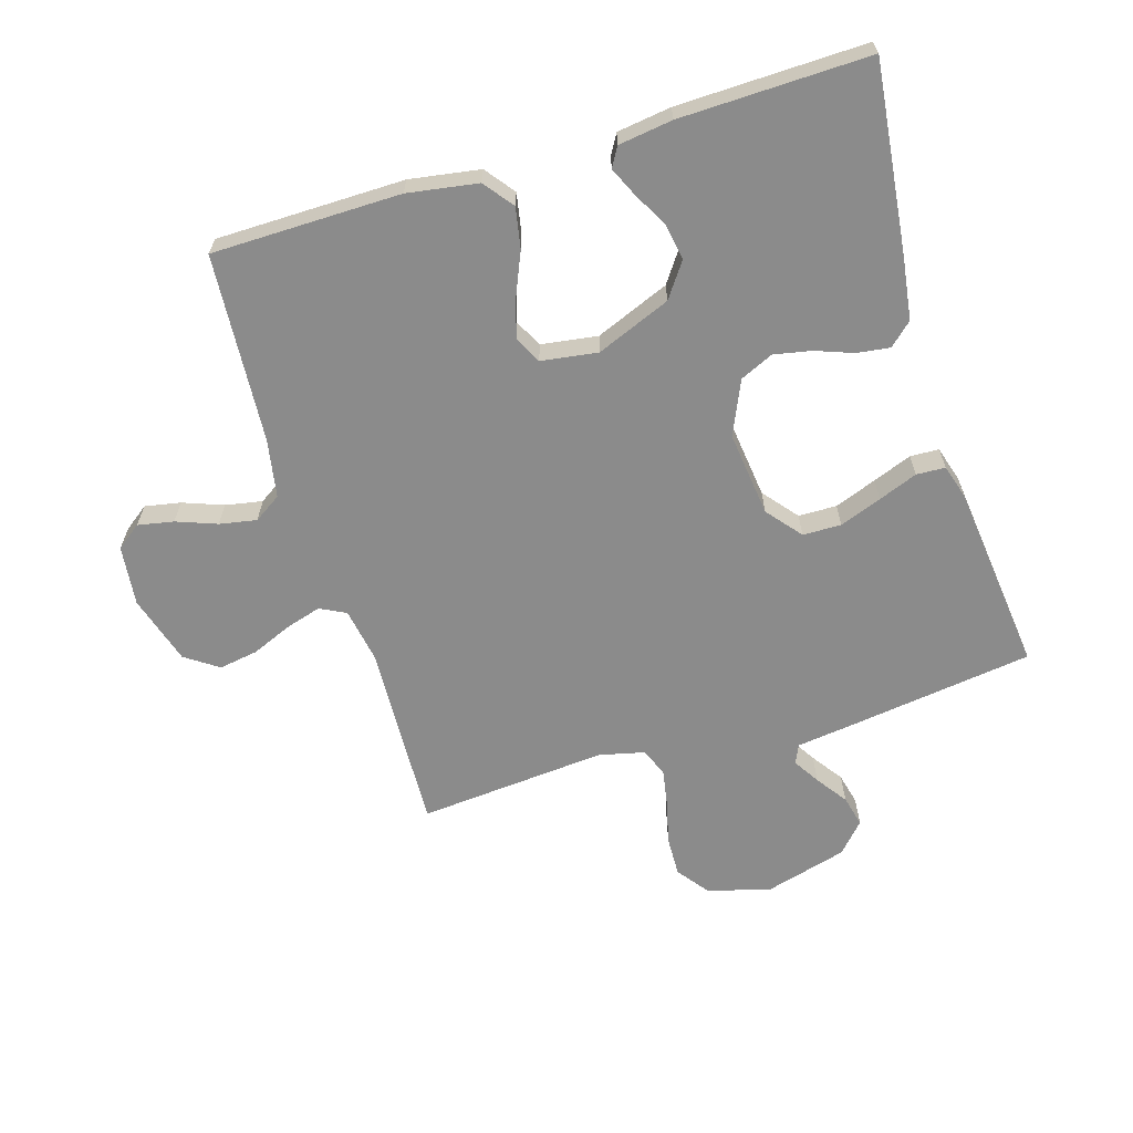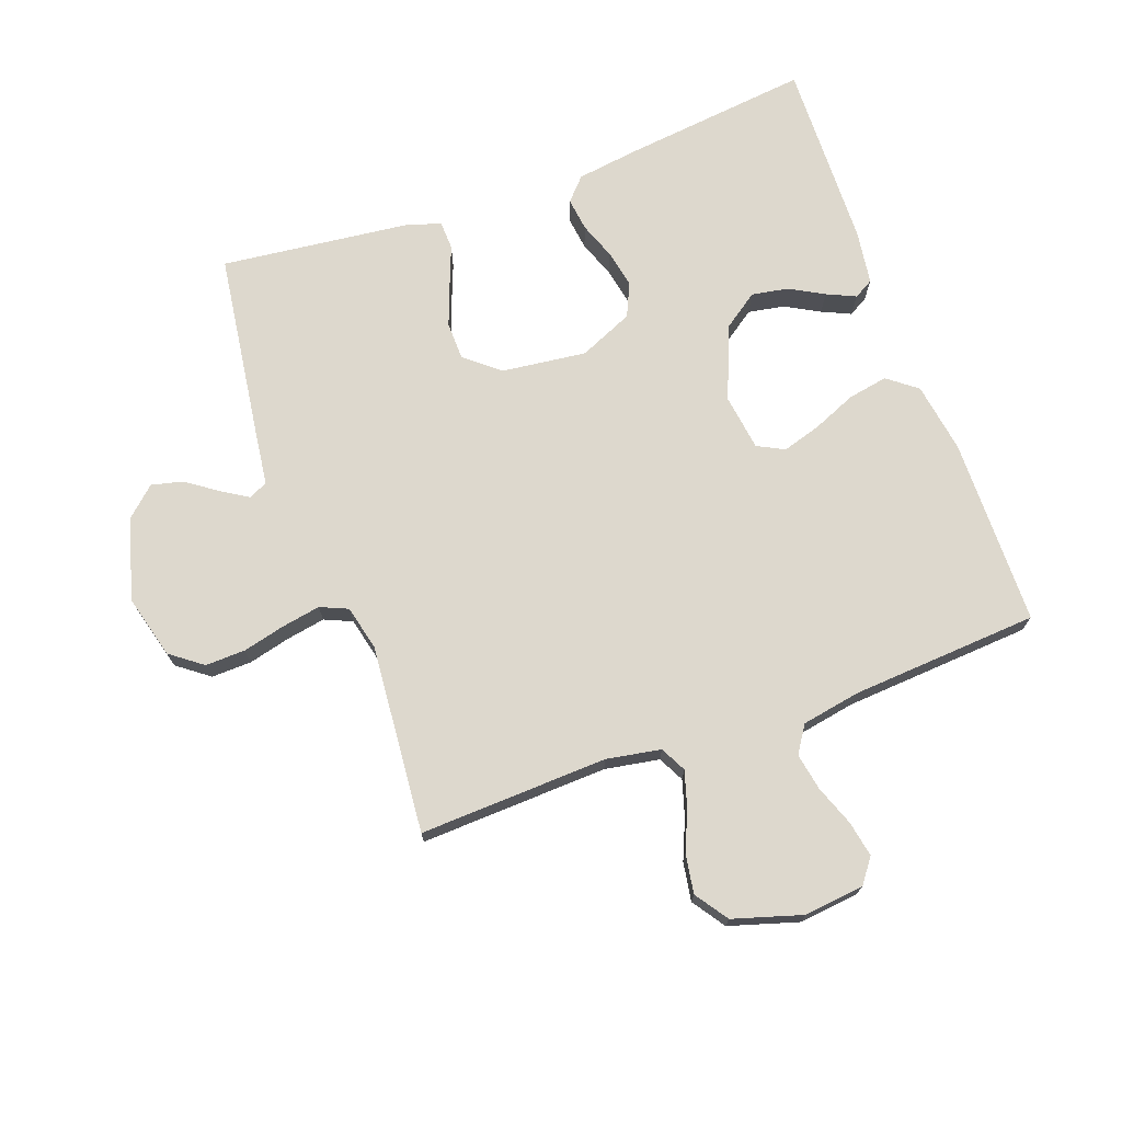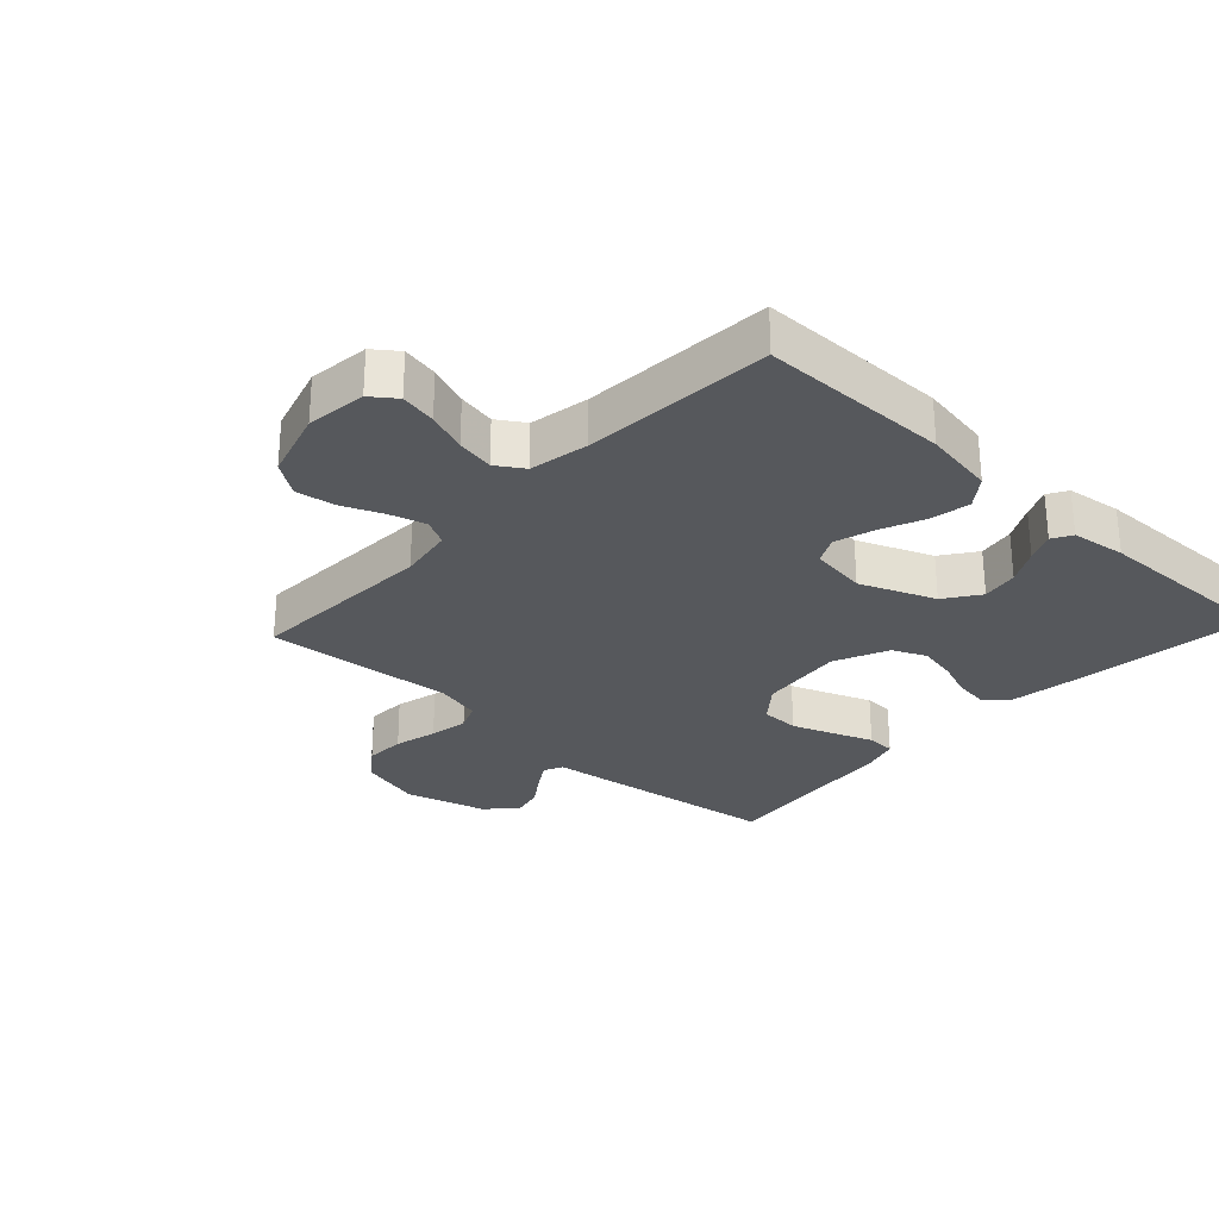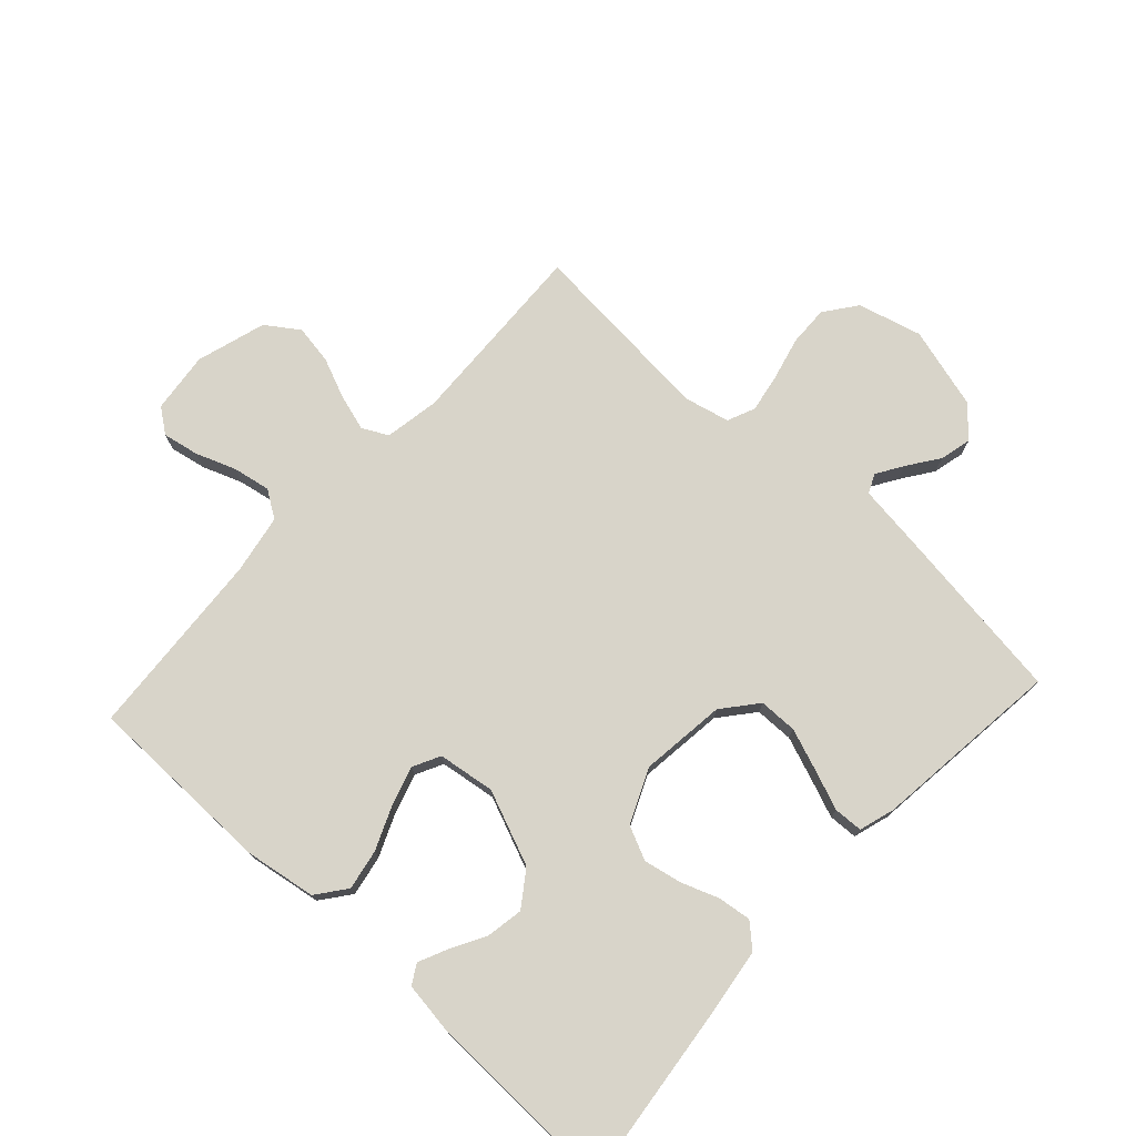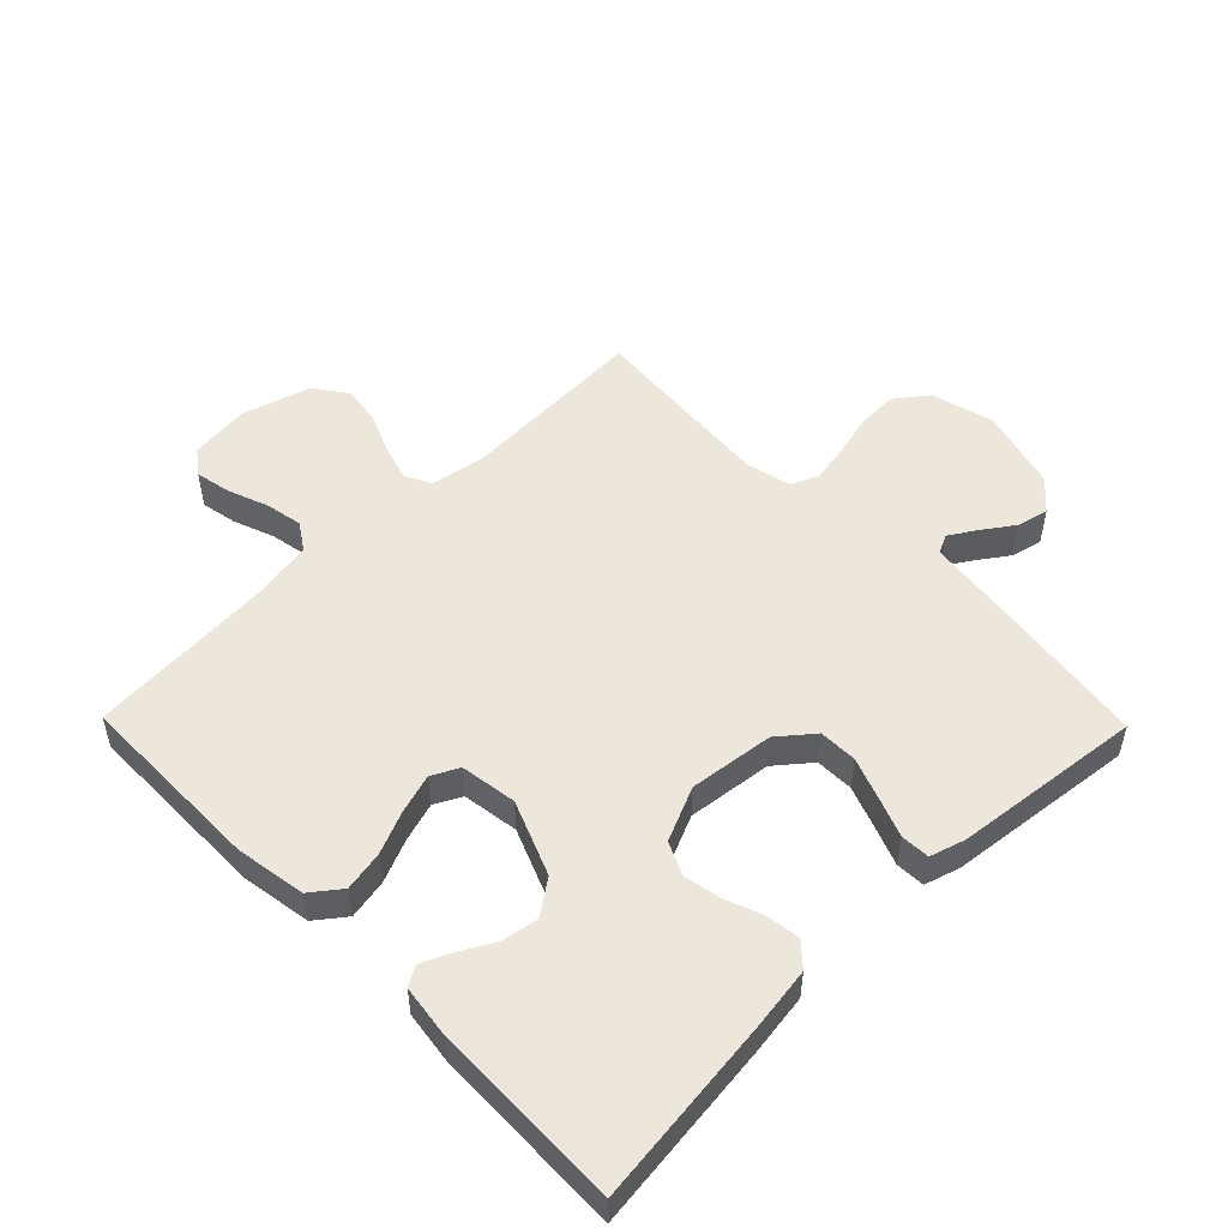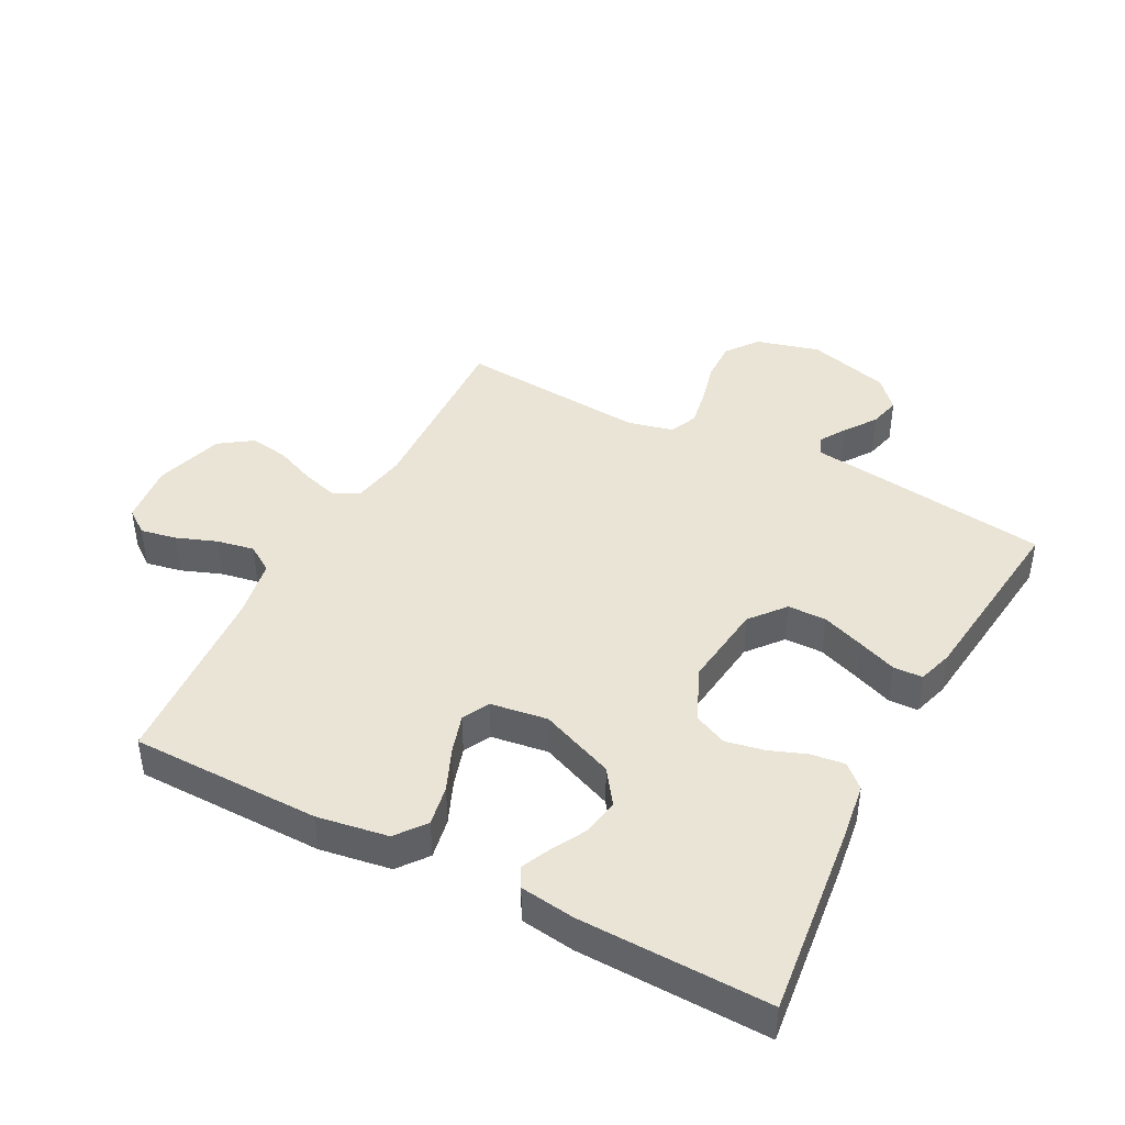
<metadata>
{"format":"obj","ext":"obj","renderer":"f3d","projection":"perspective","resolution":1024,"background":"white","views":[{"elev":-63.9,"azim":107.0,"up":"+Y"},{"elev":72.3,"azim":-19.8,"up":"+Y"},{"elev":-28.1,"azim":47.0,"up":"+Y"},{"elev":75.1,"azim":132.7,"up":"+Y"},{"elev":51.7,"azim":135.6,"up":"+Y"},{"elev":42.5,"azim":117.7,"up":"+Y"}]}
</metadata>
<code>
v 0.5 0.07 -0.5
v 0.2 0.07 -0.465
v 0.102 0.07 -0.451
v 0.069 0.07 -0.415
v 0.076 0.07 -0.362
v 0.098 0.07 -0.303
v 0.11 0.07 -0.243
v 0.086 0.07 -0.19
v 0 0.07 -0.152
v -0.135 0.07 -0.168
v -0.19 0.07 -0.213
v -0.191 0.07 -0.274
v -0.166 0.07 -0.341
v -0.142 0.07 -0.403
v -0.144 0.07 -0.449
v -0.2 0.07 -0.466
v -0.5 0.07 -0.5
v -0.541 0.07 -0.2
v -0.552 0.07 -0.114
v -0.582 0.07 -0.1
v -0.624 0.07 -0.126
v -0.674 0.07 -0.161
v -0.724 0.07 -0.173
v -0.771 0.07 -0.13
v -0.807 0.07 0
v -0.78 0.07 0.101
v -0.729 0.07 0.139
v -0.665 0.07 0.137
v -0.597 0.07 0.12
v -0.536 0.07 0.109
v -0.492 0.07 0.128
v -0.475 0.07 0.2
v -0.5 0.07 0.5
v -0.2 0.07 0.487
v -0.113 0.07 0.502
v -0.092 0.07 0.543
v -0.109 0.07 0.6
v -0.136 0.07 0.664
v -0.146 0.07 0.726
v -0.11 0.07 0.778
v 0 0.07 0.811
v 0.096 0.07 0.8
v 0.125 0.07 0.761
v 0.114 0.07 0.704
v 0.09 0.07 0.64
v 0.079 0.07 0.581
v 0.107 0.07 0.538
v 0.2 0.07 0.521
v 0.5 0.07 0.5
v 0.503 0.07 0.2
v 0.485 0.07 0.088
v 0.438 0.07 0.052
v 0.374 0.07 0.064
v 0.306 0.07 0.093
v 0.244 0.07 0.112
v 0.201 0.07 0.09
v 0.188 0.07 0
v 0.236 0.07 -0.118
v 0.291 0.07 -0.157
v 0.349 0.07 -0.147
v 0.404 0.07 -0.117
v 0.45 0.07 -0.096
v 0.481 0.07 -0.114
v 0.493 0.07 -0.2
v 0.5 0 -0.5
v 0.2 0 -0.465
v 0.102 0 -0.451
v 0.069 0 -0.415
v 0.076 0 -0.362
v 0.098 0 -0.303
v 0.11 0 -0.243
v 0.086 0 -0.19
v 0 0 -0.152
v -0.135 0 -0.168
v -0.19 0 -0.213
v -0.191 0 -0.274
v -0.166 0 -0.341
v -0.142 0 -0.403
v -0.144 0 -0.449
v -0.2 0 -0.466
v -0.5 0 -0.5
v -0.541 0 -0.2
v -0.552 0 -0.114
v -0.582 0 -0.1
v -0.624 0 -0.126
v -0.674 0 -0.161
v -0.724 0 -0.173
v -0.771 0 -0.13
v -0.807 0 0
v -0.78 0 0.101
v -0.729 0 0.139
v -0.665 0 0.137
v -0.597 0 0.12
v -0.536 0 0.109
v -0.492 0 0.128
v -0.475 0 0.2
v -0.5 0 0.5
v -0.2 0 0.487
v -0.113 0 0.502
v -0.092 0 0.543
v -0.109 0 0.6
v -0.136 0 0.664
v -0.146 0 0.726
v -0.11 0 0.778
v 0 0 0.811
v 0.096 0 0.8
v 0.125 0 0.761
v 0.114 0 0.704
v 0.09 0 0.64
v 0.079 0 0.581
v 0.107 0 0.538
v 0.2 0 0.521
v 0.5 0 0.5
v 0.503 0 0.2
v 0.485 0 0.088
v 0.438 0 0.052
v 0.374 0 0.064
v 0.306 0 0.093
v 0.244 0 0.112
v 0.201 0 0.09
v 0.188 0 0
v 0.236 0 -0.118
v 0.291 0 -0.157
v 0.349 0 -0.147
v 0.404 0 -0.117
v 0.45 0 -0.096
v 0.481 0 -0.114
v 0.493 0 -0.2
f 60 61 62 63
f 60 63 64 1
f 51 52 53 54
f 51 54 55
f 48 49 50 51
f 47 48 51 55
f 46 47 55 56
f 42 43 44 45
f 42 45 46
f 41 42 46
f 37 38 39 40
f 36 37 40 41
f 32 33 34
f 31 32 34 35
f 26 27 28 29
f 26 29 30
f 25 26 30
f 24 25 30
f 21 22 23 24
f 20 21 24 30
f 19 20 30 31
f 13 14 15 16
f 12 13 16 17
f 11 12 17 18
f 3 4 5 6
f 3 6 7
f 2 3 7
f 59 60 1 2
f 58 59 2 7
f 57 58 7 8
f 56 57 8 9
f 36 41 46 56
f 35 36 56 9
f 31 35 9 10
f 18 19 31
f 10 11 18 31
f 127 126 125 124
f 65 128 127 124
f 118 117 116 115
f 119 118 115
f 115 114 113 112
f 119 115 112 111
f 120 119 111 110
f 109 108 107 106
f 110 109 106
f 110 106 105
f 104 103 102 101
f 105 104 101 100
f 98 97 96
f 99 98 96 95
f 93 92 91 90
f 94 93 90
f 94 90 89
f 94 89 88
f 88 87 86 85
f 94 88 85 84
f 95 94 84 83
f 80 79 78 77
f 81 80 77 76
f 82 81 76 75
f 70 69 68 67
f 71 70 67
f 71 67 66
f 66 65 124 123
f 71 66 123 122
f 72 71 122 121
f 73 72 121 120
f 120 110 105 100
f 73 120 100 99
f 74 73 99 95
f 95 83 82
f 95 82 75 74
f 1 65 66 2
f 2 66 67 3
f 3 67 68 4
f 4 68 69 5
f 5 69 70 6
f 6 70 71 7
f 7 71 72 8
f 8 72 73 9
f 9 73 74 10
f 10 74 75 11
f 11 75 76 12
f 12 76 77 13
f 13 77 78 14
f 14 78 79 15
f 15 79 80 16
f 16 80 81 17
f 17 81 82 18
f 18 82 83 19
f 19 83 84 20
f 20 84 85 21
f 21 85 86 22
f 22 86 87 23
f 23 87 88 24
f 24 88 89 25
f 25 89 90 26
f 26 90 91 27
f 27 91 92 28
f 28 92 93 29
f 29 93 94 30
f 30 94 95 31
f 31 95 96 32
f 32 96 97 33
f 33 97 98 34
f 34 98 99 35
f 35 99 100 36
f 36 100 101 37
f 37 101 102 38
f 38 102 103 39
f 39 103 104 40
f 40 104 105 41
f 41 105 106 42
f 42 106 107 43
f 43 107 108 44
f 44 108 109 45
f 45 109 110 46
f 46 110 111 47
f 47 111 112 48
f 48 112 113 49
f 49 113 114 50
f 50 114 115 51
f 51 115 116 52
f 52 116 117 53
f 53 117 118 54
f 54 118 119 55
f 55 119 120 56
f 56 120 121 57
f 57 121 122 58
f 58 122 123 59
f 59 123 124 60
f 60 124 125 61
f 61 125 126 62
f 62 126 127 63
f 63 127 128 64
f 64 128 65 1

</code>
